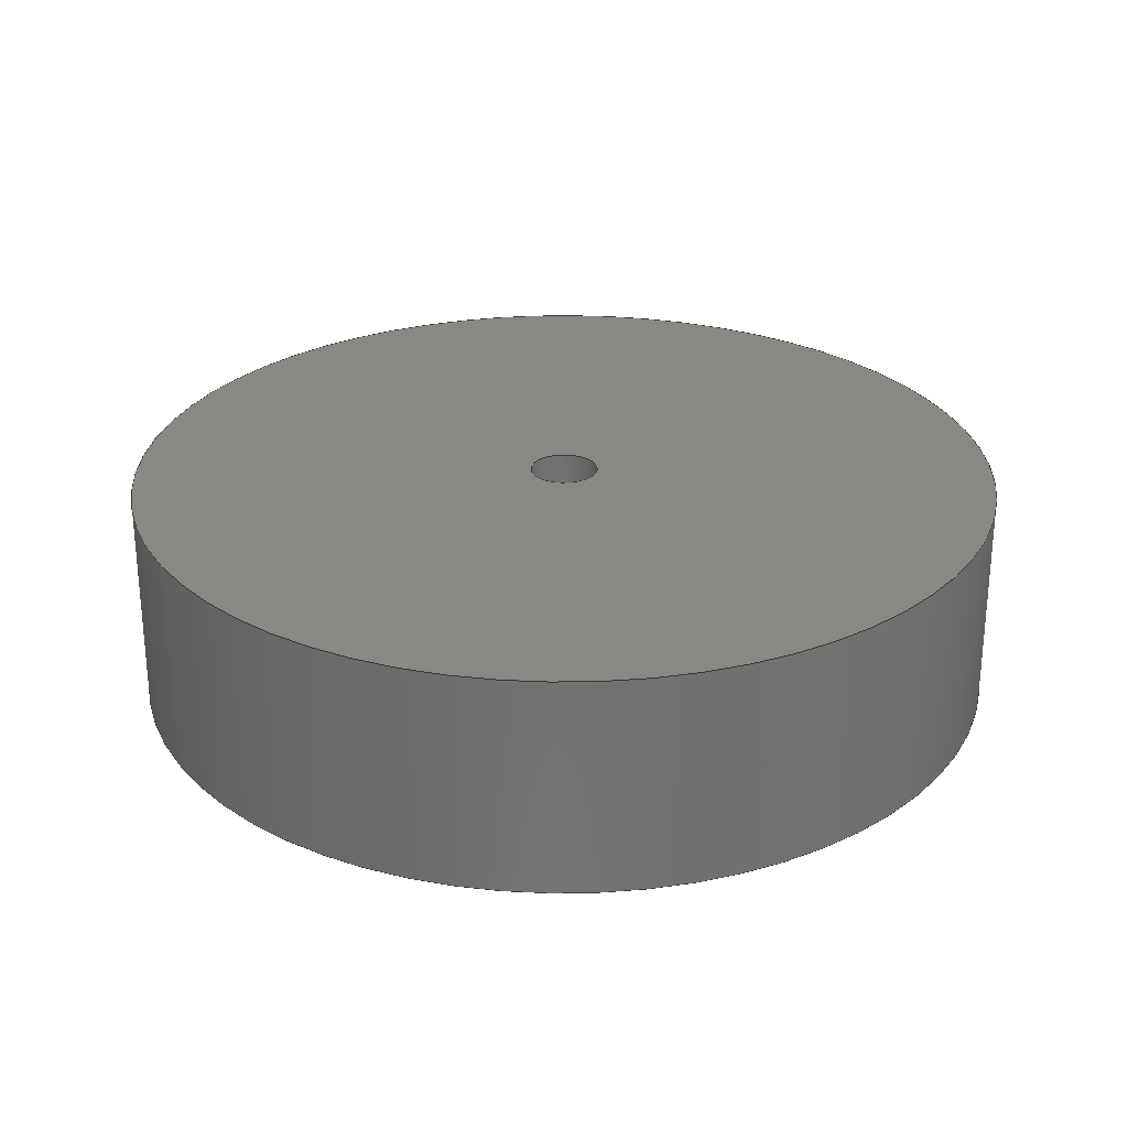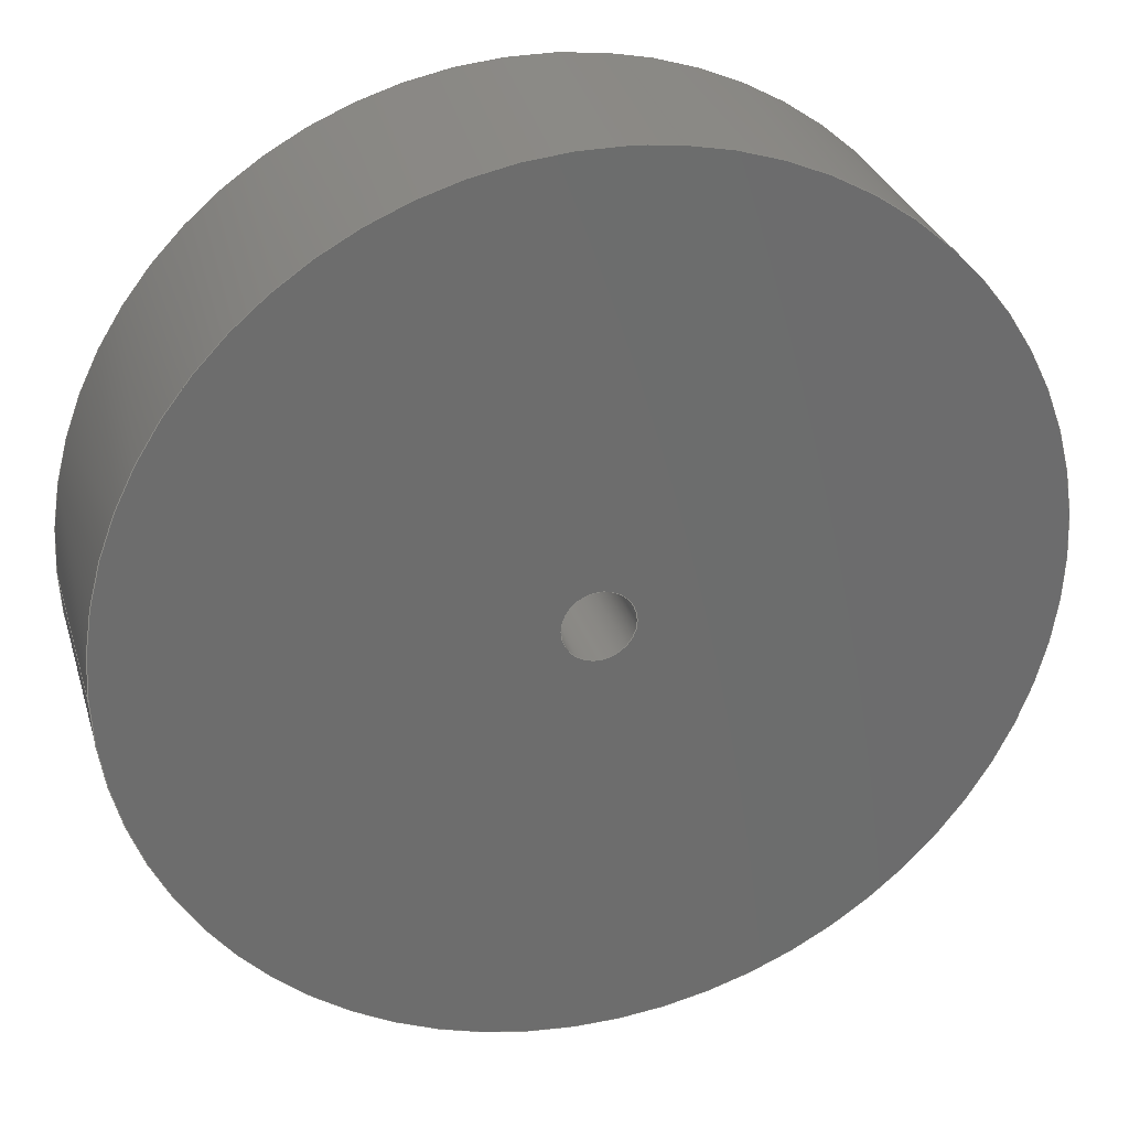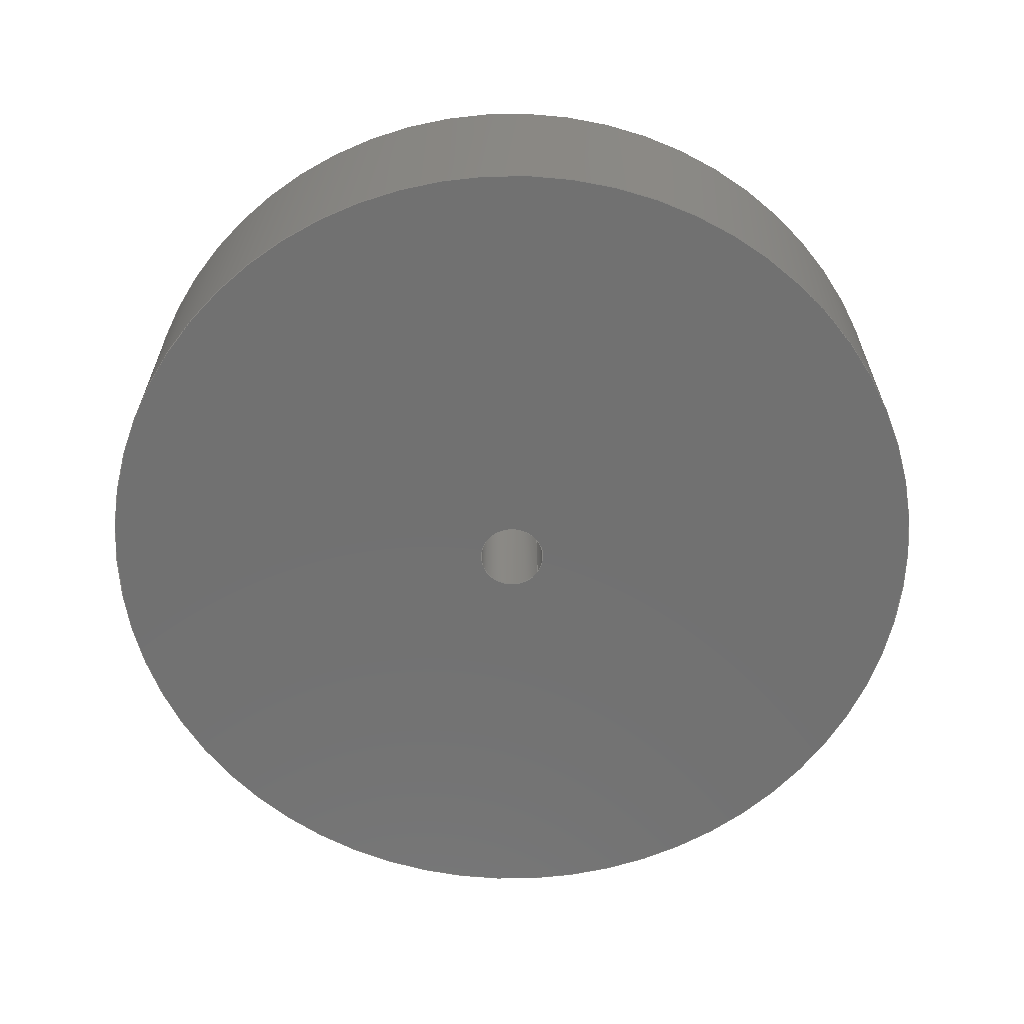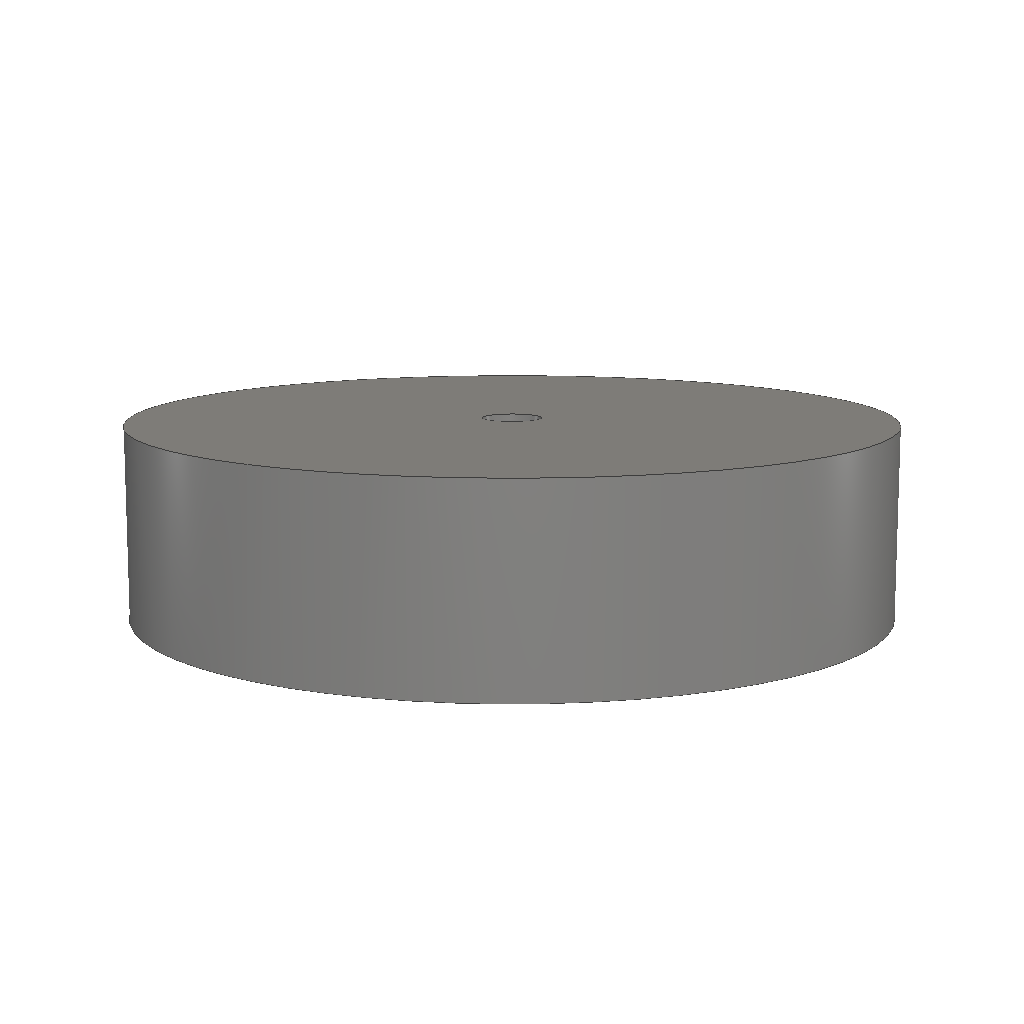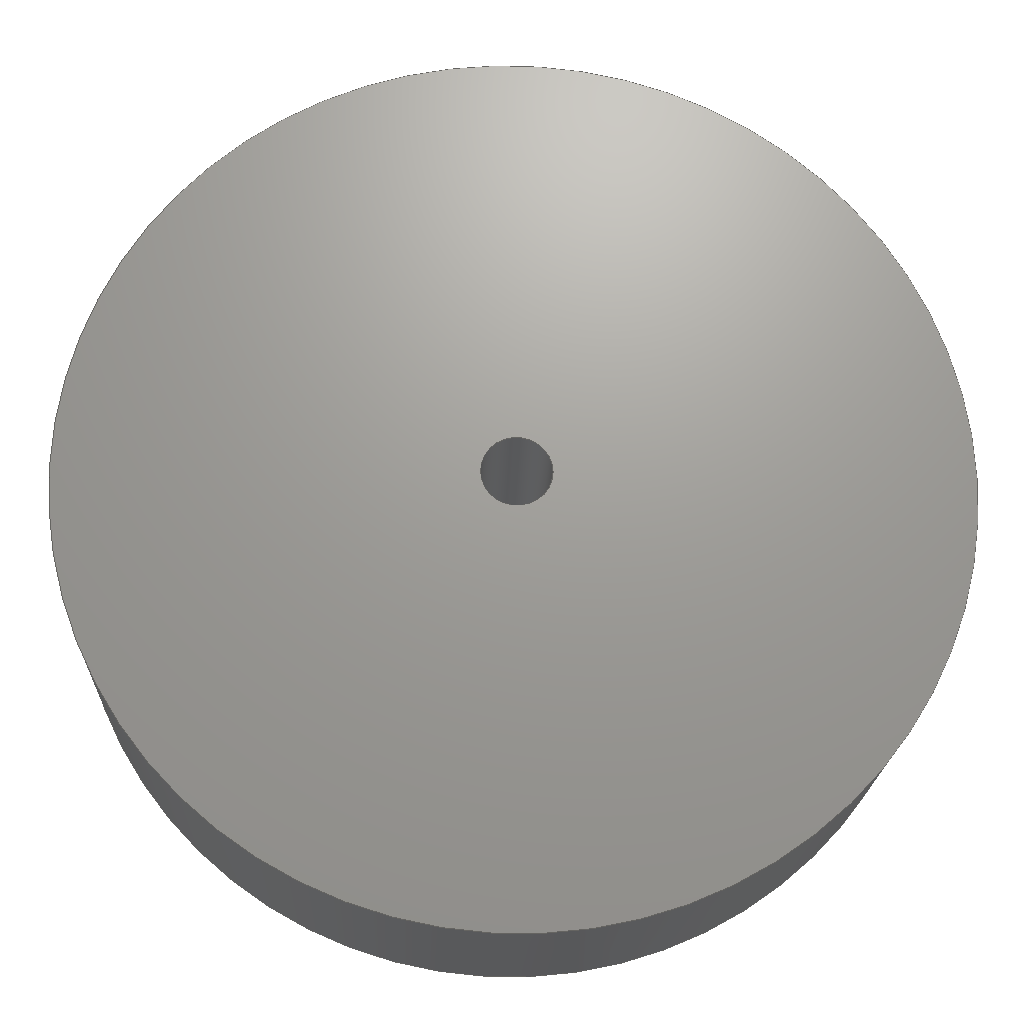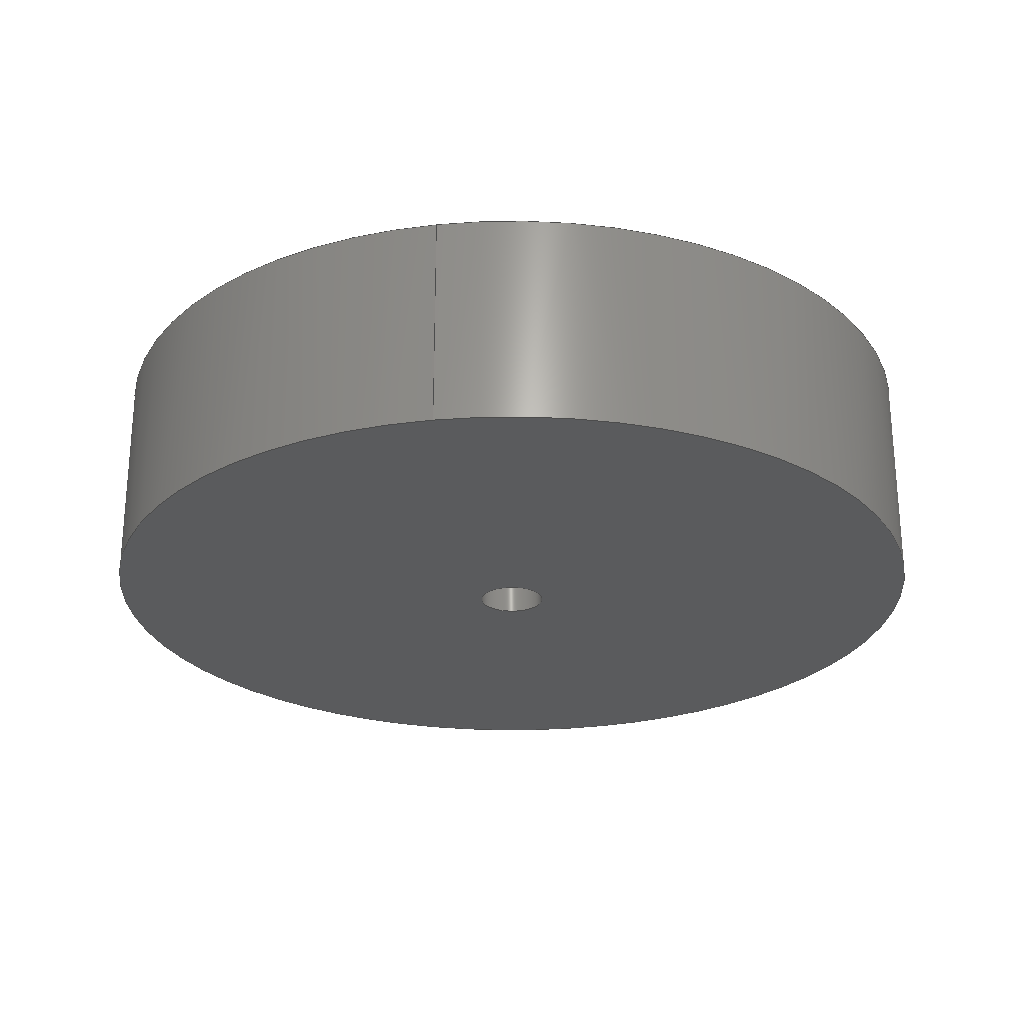
<metadata>
{"format":"step","ext":"step","renderer":"f3d","projection":"perspective","resolution":1024,"background":"white","views":[{"elev":27.0,"azim":-169.7,"up":"+Y"},{"elev":30.3,"azim":164.2,"up":"+Z"},{"elev":-63.1,"azim":-34.2,"up":"+Y"},{"elev":10.0,"azim":178.3,"up":"+Y"},{"elev":-20.5,"azim":-2.3,"up":"+Z"},{"elev":-25.5,"azim":99.8,"up":"+Y"}]}
</metadata>
<code>
ISO-10303-21;
DATA;
#1 = APPLICATION_PROTOCOL_DEFINITION('international standard',
  'automotive_design',2000,#2);
#2 = APPLICATION_CONTEXT(
  'core data for automotive mechanical design processes');
#3 = SHAPE_DEFINITION_REPRESENTATION(#4,#10);
#4 = PRODUCT_DEFINITION_SHAPE('','',#5);
#5 = PRODUCT_DEFINITION('design','',#6,#9);
#6 = PRODUCT_DEFINITION_FORMATION('','',#7);
#7 = PRODUCT('Body','Body','',(#8));
#8 = PRODUCT_CONTEXT('',#2,'mechanical');
#9 = PRODUCT_DEFINITION_CONTEXT('part definition',#2,'design');
#10 = ADVANCED_BREP_SHAPE_REPRESENTATION('',(#11,#15),#107);
#11 = AXIS2_PLACEMENT_3D('',#12,#13,#14);
#12 = CARTESIAN_POINT('',(0,0,0));
#13 = DIRECTION('',(0,0,1));
#14 = DIRECTION('',(1,0,-0));
#15 = MANIFOLD_SOLID_BREP('',#16);
#16 = CLOSED_SHELL('',(#17,#50,#83,#95));
#17 = ADVANCED_FACE('',(#18),#45,.T.);
#18 = FACE_BOUND('',#19,.F.);
#19 = EDGE_LOOP('',(#20,#30,#37,#38));
#20 = ORIENTED_EDGE('',*,*,#21,.T.);
#21 = EDGE_CURVE('',#22,#24,#26,.T.);
#22 = VERTEX_POINT('',#23);
#23 = CARTESIAN_POINT('',(38.1,0,0));
#24 = VERTEX_POINT('',#25);
#25 = CARTESIAN_POINT('',(38.1,-19.05,0));
#26 = LINE('',#27,#28);
#27 = CARTESIAN_POINT('',(38.1,0,0));
#28 = VECTOR('',#29,1);
#29 = DIRECTION('',(0,-1,2.2e-16));
#30 = ORIENTED_EDGE('',*,*,#31,.T.);
#31 = EDGE_CURVE('',#24,#24,#32,.T.);
#32 = CIRCLE('',#33,38.1);
#33 = AXIS2_PLACEMENT_3D('',#34,#35,#36);
#34 = CARTESIAN_POINT('',(0,-19.05,-3.553e-15));
#35 = DIRECTION('',(0,-1,-2.2e-16));
#36 = DIRECTION('',(1,0,0));
#37 = ORIENTED_EDGE('',*,*,#21,.F.);
#38 = ORIENTED_EDGE('',*,*,#39,.F.);
#39 = EDGE_CURVE('',#22,#22,#40,.T.);
#40 = CIRCLE('',#41,38.1);
#41 = AXIS2_PLACEMENT_3D('',#42,#43,#44);
#42 = CARTESIAN_POINT('',(0,0,0));
#43 = DIRECTION('',(0,-1,-2.2e-16));
#44 = DIRECTION('',(1,0,0));
#45 = CYLINDRICAL_SURFACE('',#46,38.1);
#46 = AXIS2_PLACEMENT_3D('',#47,#48,#49);
#47 = CARTESIAN_POINT('',(0,0,0));
#48 = DIRECTION('',(0,1,-2.2e-16));
#49 = DIRECTION('',(1,0,0));
#50 = ADVANCED_FACE('',(#51),#78,.F.);
#51 = FACE_BOUND('',#52,.T.);
#52 = EDGE_LOOP('',(#53,#63,#70,#71));
#53 = ORIENTED_EDGE('',*,*,#54,.T.);
#54 = EDGE_CURVE('',#55,#57,#59,.T.);
#55 = VERTEX_POINT('',#56);
#56 = CARTESIAN_POINT('',(3,0,0));
#57 = VERTEX_POINT('',#58);
#58 = CARTESIAN_POINT('',(3,-19.05,0));
#59 = LINE('',#60,#61);
#60 = CARTESIAN_POINT('',(3,0,0));
#61 = VECTOR('',#62,1);
#62 = DIRECTION('',(0,-1,2.2e-16));
#63 = ORIENTED_EDGE('',*,*,#64,.T.);
#64 = EDGE_CURVE('',#57,#57,#65,.T.);
#65 = CIRCLE('',#66,3);
#66 = AXIS2_PLACEMENT_3D('',#67,#68,#69);
#67 = CARTESIAN_POINT('',(0,-19.05,-3.553e-15));
#68 = DIRECTION('',(0,-1,-2.2e-16));
#69 = DIRECTION('',(1,0,0));
#70 = ORIENTED_EDGE('',*,*,#54,.F.);
#71 = ORIENTED_EDGE('',*,*,#72,.F.);
#72 = EDGE_CURVE('',#55,#55,#73,.T.);
#73 = CIRCLE('',#74,3);
#74 = AXIS2_PLACEMENT_3D('',#75,#76,#77);
#75 = CARTESIAN_POINT('',(0,0,0));
#76 = DIRECTION('',(0,-1,-2.2e-16));
#77 = DIRECTION('',(1,0,0));
#78 = CYLINDRICAL_SURFACE('',#79,3);
#79 = AXIS2_PLACEMENT_3D('',#80,#81,#82);
#80 = CARTESIAN_POINT('',(0,0,0));
#81 = DIRECTION('',(0,1,-2.2e-16));
#82 = DIRECTION('',(1,0,0));
#83 = ADVANCED_FACE('',(#84,#87),#90,.T.);
#84 = FACE_BOUND('',#85,.F.);
#85 = EDGE_LOOP('',(#86));
#86 = ORIENTED_EDGE('',*,*,#39,.T.);
#87 = FACE_BOUND('',#88,.T.);
#88 = EDGE_LOOP('',(#89));
#89 = ORIENTED_EDGE('',*,*,#72,.T.);
#90 = PLANE('',#91);
#91 = AXIS2_PLACEMENT_3D('',#92,#93,#94);
#92 = CARTESIAN_POINT('',(-1.06e-15,0,6.9e-16));
#93 = DIRECTION('',(0,1,0));
#94 = DIRECTION('',(0,0,1));
#95 = ADVANCED_FACE('',(#96,#99),#102,.F.);
#96 = FACE_BOUND('',#97,.T.);
#97 = EDGE_LOOP('',(#98));
#98 = ORIENTED_EDGE('',*,*,#31,.T.);
#99 = FACE_BOUND('',#100,.F.);
#100 = EDGE_LOOP('',(#101));
#101 = ORIENTED_EDGE('',*,*,#64,.T.);
#102 = PLANE('',#103);
#103 = AXIS2_PLACEMENT_3D('',#104,#105,#106);
#104 = CARTESIAN_POINT('',(-1.06e-15,-19.05,0));
#105 = DIRECTION('',(0,1,0));
#106 = DIRECTION('',(0,0,1));
#107 = ( GEOMETRIC_REPRESENTATION_CONTEXT(3) 
GLOBAL_UNCERTAINTY_ASSIGNED_CONTEXT((#111)) GLOBAL_UNIT_ASSIGNED_CONTEXT
((#108,#109,#110)) REPRESENTATION_CONTEXT('Context #1',
  '3D Context with UNIT and UNCERTAINTY') );
#108 = ( LENGTH_UNIT() NAMED_UNIT(*) SI_UNIT(.MILLI.,.METRE.) );
#109 = ( NAMED_UNIT(*) PLANE_ANGLE_UNIT() SI_UNIT($,.RADIAN.) );
#110 = ( NAMED_UNIT(*) SI_UNIT($,.STERADIAN.) SOLID_ANGLE_UNIT() );
#111 = UNCERTAINTY_MEASURE_WITH_UNIT(LENGTH_MEASURE(1e-07),#108,
  'distance_accuracy_value','confusion accuracy');
#112 = PRODUCT_RELATED_PRODUCT_CATEGORY('part',$,(#7));
#113 = MECHANICAL_DESIGN_GEOMETRIC_PRESENTATION_REPRESENTATION('',(#114)
  ,#107);
#114 = STYLED_ITEM('color',(#115),#15);
#115 = PRESENTATION_STYLE_ASSIGNMENT((#116,#122));
#116 = SURFACE_STYLE_USAGE(.BOTH.,#117);
#117 = SURFACE_SIDE_STYLE('',(#118));
#118 = SURFACE_STYLE_FILL_AREA(#119);
#119 = FILL_AREA_STYLE('',(#120));
#120 = FILL_AREA_STYLE_COLOUR('',#121);
#121 = COLOUR_RGB('',0.4471,0.4745,0.502);
#122 = CURVE_STYLE('',#123,POSITIVE_LENGTH_MEASURE(0.1),#124);
#123 = DRAUGHTING_PRE_DEFINED_CURVE_FONT('continuous');
#124 = COLOUR_RGB('',0.09804,0.09804,
  0.09804);
ENDSEC;
END-ISO-10303-21;

</code>
